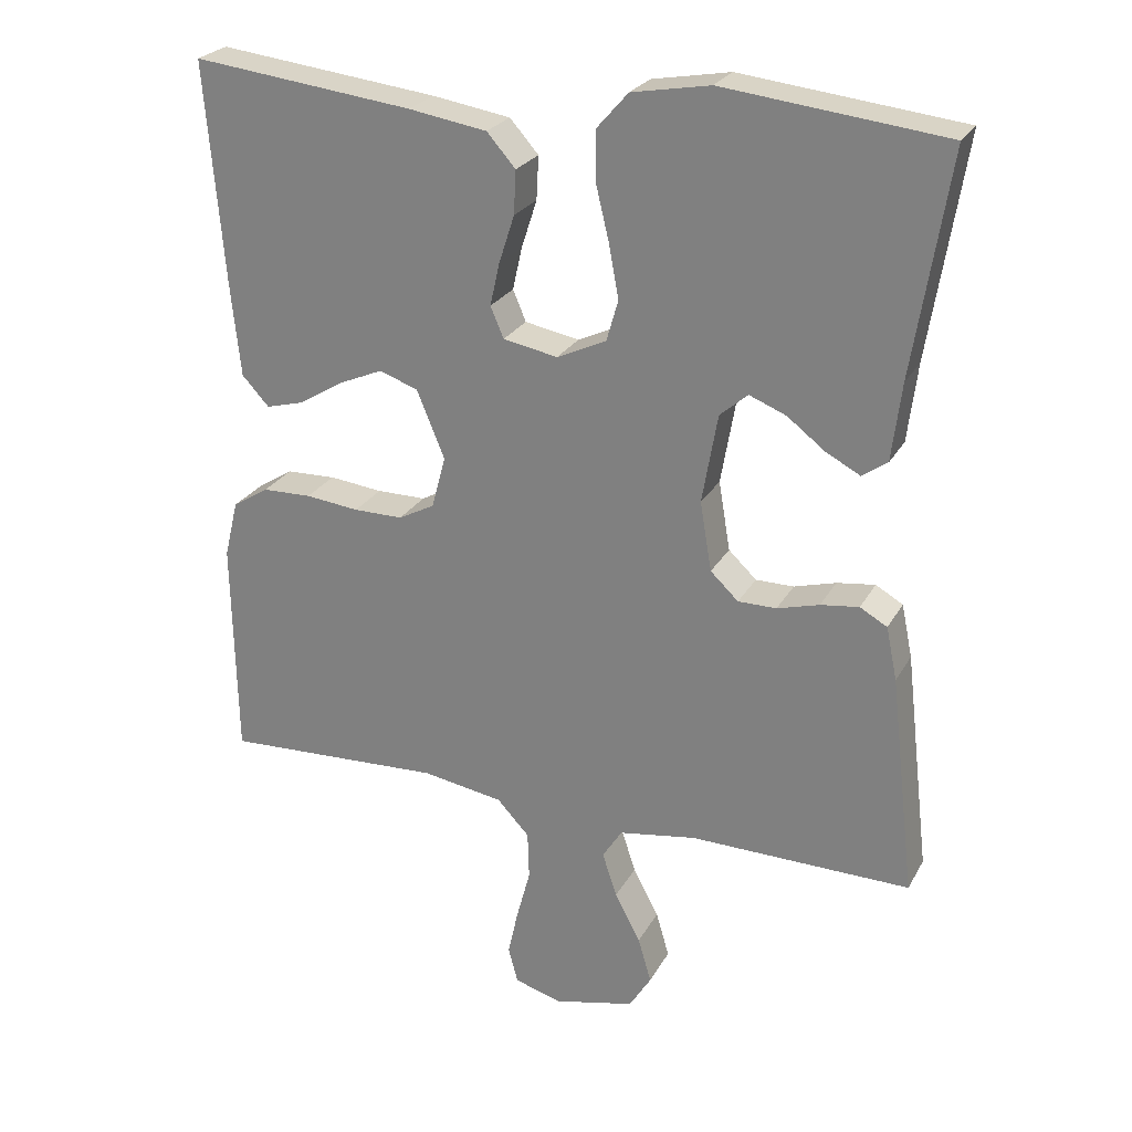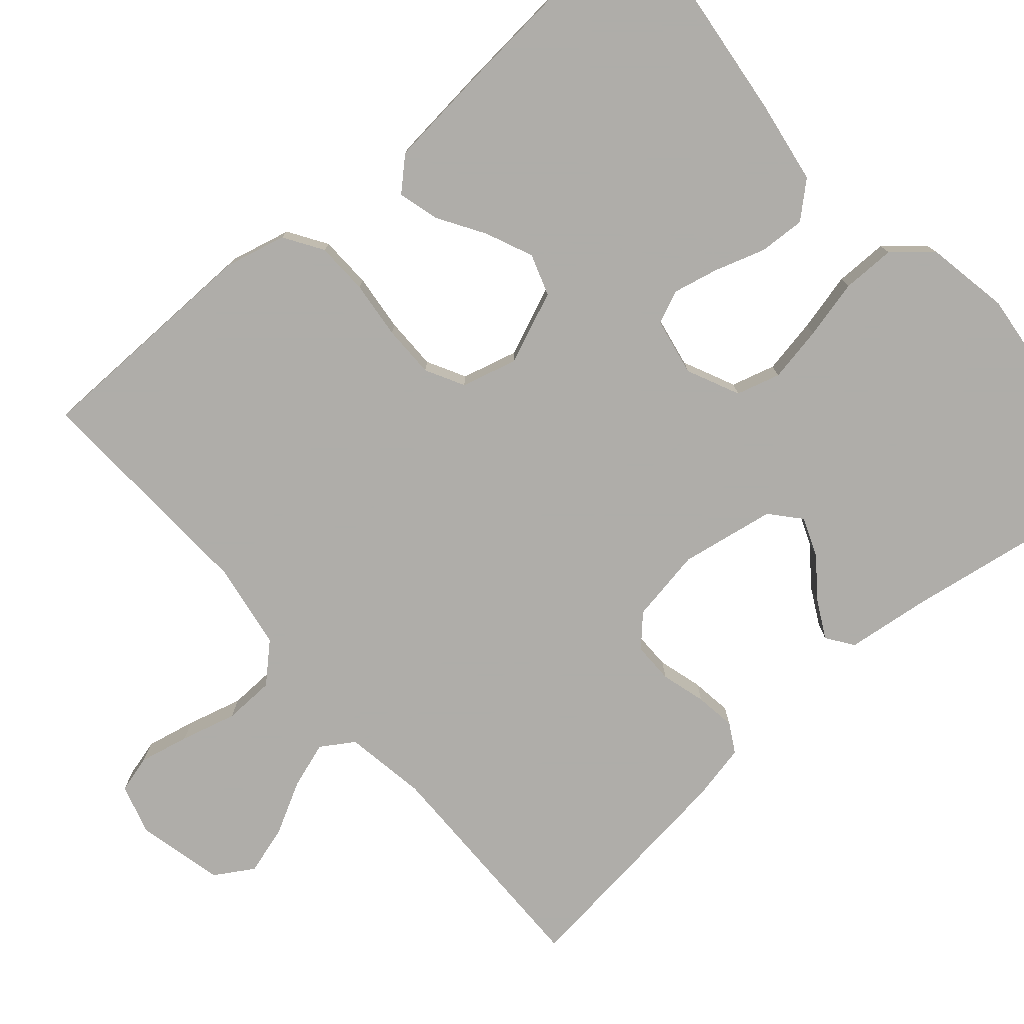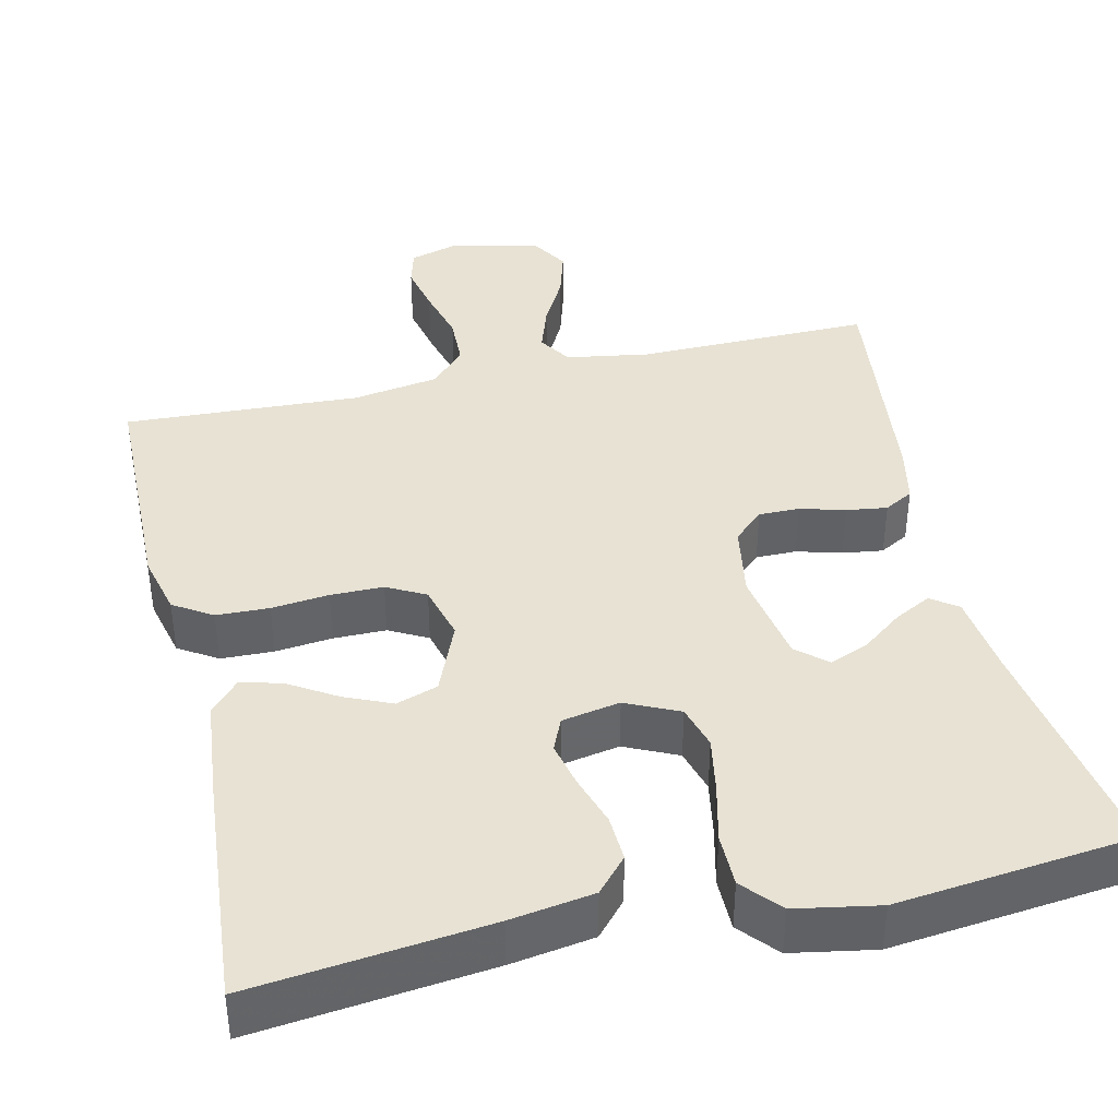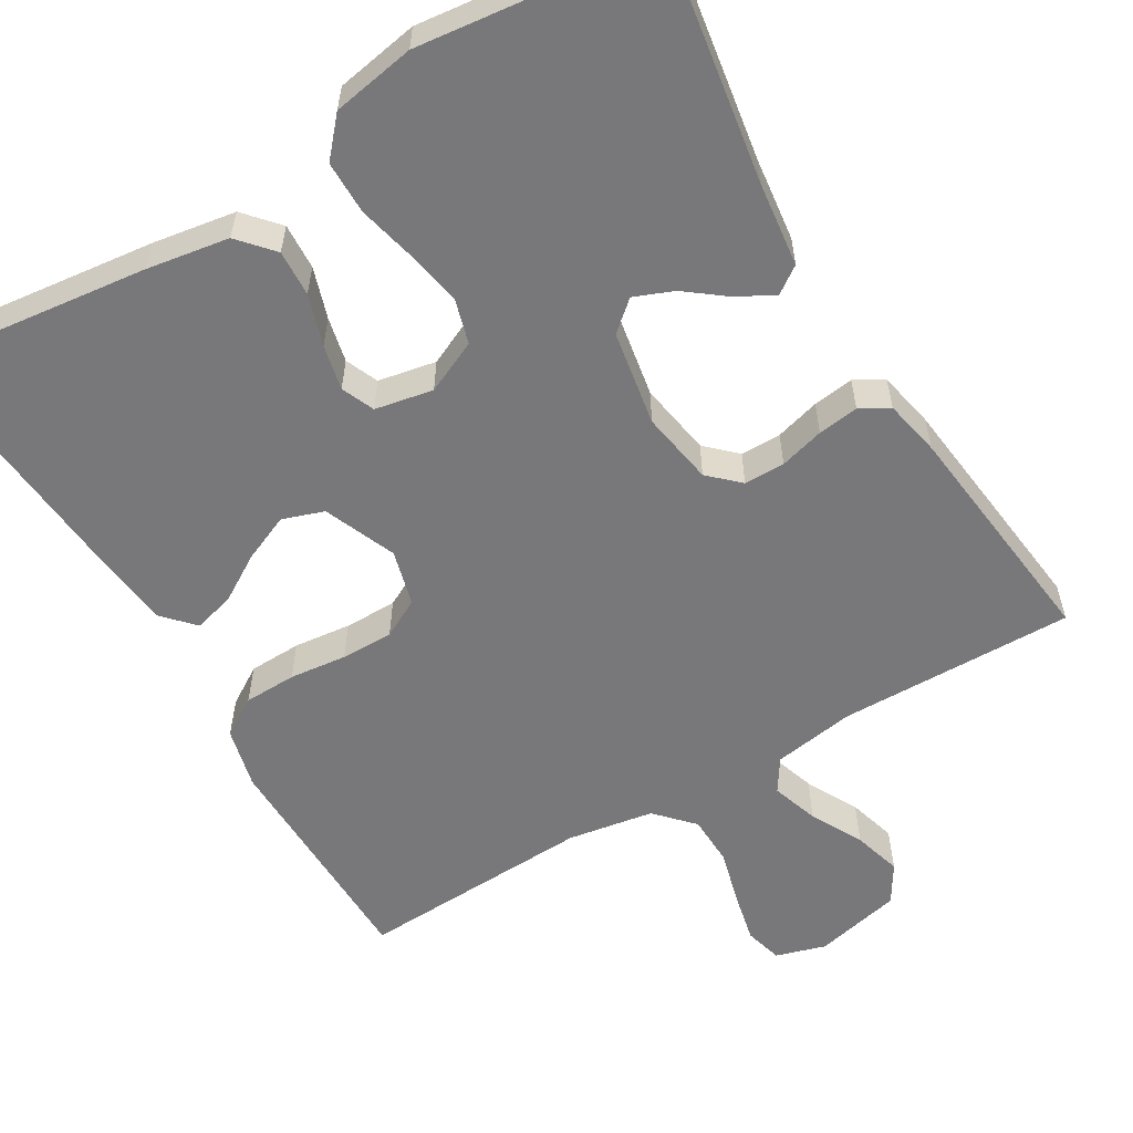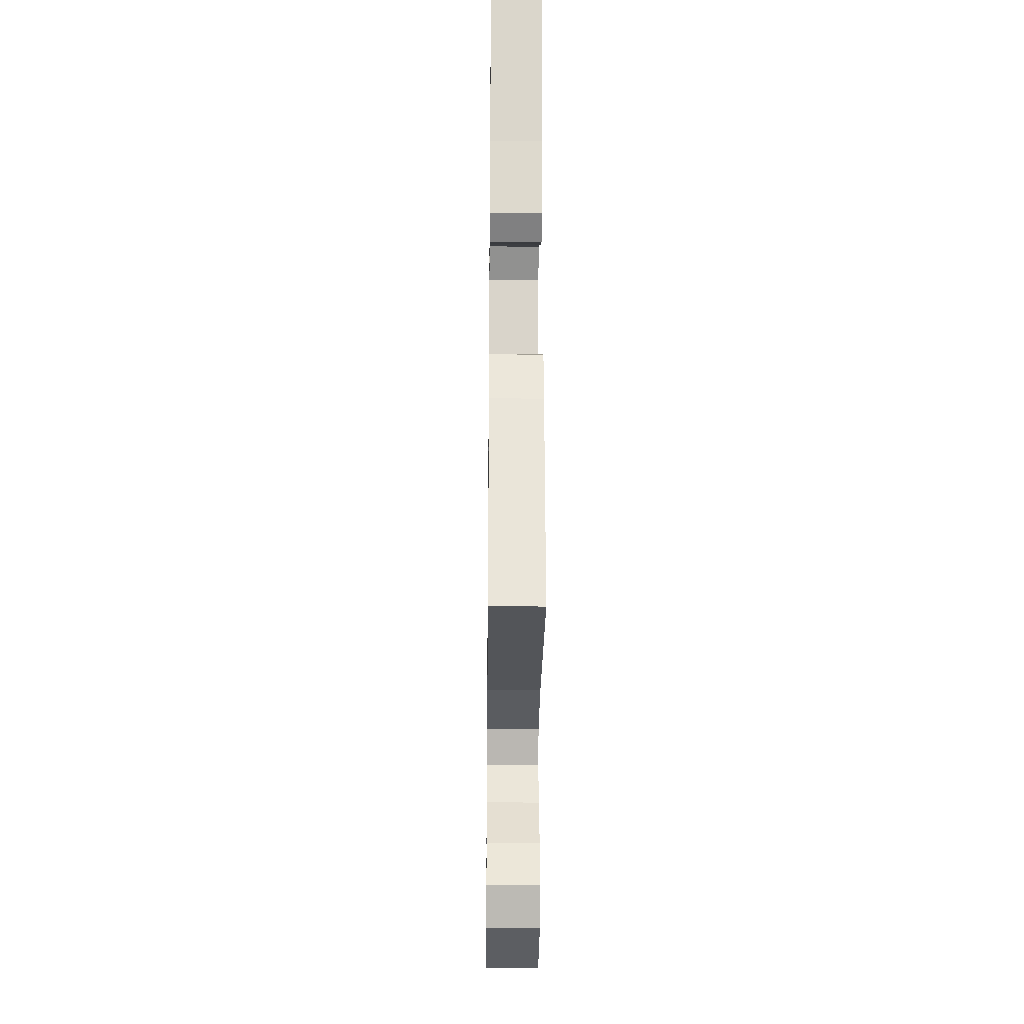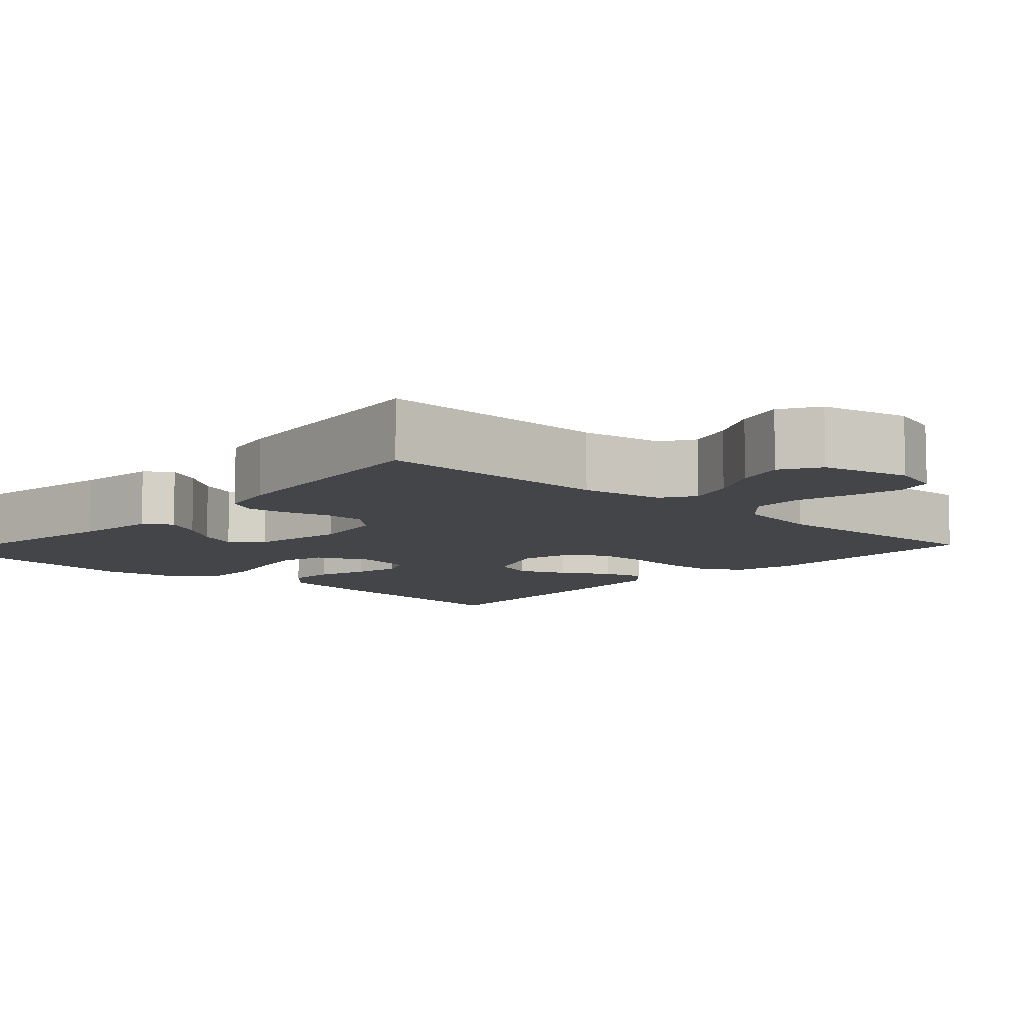
<metadata>
{"format":"obj","ext":"obj","renderer":"f3d","projection":"perspective","resolution":1024,"background":"white","views":[{"elev":25.2,"azim":23.1,"up":"+Z"},{"elev":-77.2,"azim":-49.0,"up":"+Y"},{"elev":39.9,"azim":-12.9,"up":"+Y"},{"elev":-57.5,"azim":30.6,"up":"+Y"},{"elev":-24.9,"azim":89.3,"up":"+Z"},{"elev":-8.8,"azim":137.6,"up":"+Y"}]}
</metadata>
<code>
v -0.5 0.07 0.5
v -0.2 0.07 0.465
v -0.094 0.07 0.448
v -0.055 0.07 0.404
v -0.058 0.07 0.345
v -0.079 0.07 0.28
v -0.092 0.07 0.222
v -0.074 0.07 0.18
v 0 0.07 0.166
v 0.067 0.07 0.197
v 0.083 0.07 0.253
v 0.07 0.07 0.324
v 0.052 0.07 0.399
v 0.052 0.07 0.467
v 0.094 0.07 0.515
v 0.2 0.07 0.534
v 0.5 0.07 0.5
v 0.452 0.07 0.2
v 0.439 0.07 0.094
v 0.405 0.07 0.07
v 0.358 0.07 0.095
v 0.307 0.07 0.134
v 0.257 0.07 0.154
v 0.219 0.07 0.121
v 0.198 0.07 0
v 0.214 0.07 -0.094
v 0.252 0.07 -0.13
v 0.304 0.07 -0.13
v 0.361 0.07 -0.114
v 0.413 0.07 -0.107
v 0.45 0.07 -0.128
v 0.465 0.07 -0.2
v 0.5 0.07 -0.5
v 0.2 0.07 -0.496
v 0.095 0.07 -0.513
v 0.068 0.07 -0.555
v 0.088 0.07 -0.615
v 0.123 0.07 -0.681
v 0.141 0.07 -0.743
v 0.111 0.07 -0.792
v 0 0.07 -0.818
v -0.064 0.07 -0.799
v -0.077 0.07 -0.751
v -0.063 0.07 -0.687
v -0.044 0.07 -0.616
v -0.046 0.07 -0.551
v -0.09 0.07 -0.504
v -0.2 0.07 -0.486
v -0.5 0.07 -0.5
v -0.505 0.07 -0.2
v -0.486 0.07 -0.122
v -0.437 0.07 -0.091
v -0.37 0.07 -0.089
v -0.297 0.07 -0.097
v -0.23 0.07 -0.097
v -0.181 0.07 -0.071
v -0.162 0.07 0
v -0.2 0.07 0.092
v -0.253 0.07 0.11
v -0.313 0.07 0.084
v -0.373 0.07 0.047
v -0.425 0.07 0.033
v -0.462 0.07 0.073
v -0.475 0.07 0.2
v -0.5 0 0.5
v -0.2 0 0.465
v -0.094 0 0.448
v -0.055 0 0.404
v -0.058 0 0.345
v -0.079 0 0.28
v -0.092 0 0.222
v -0.074 0 0.18
v 0 0 0.166
v 0.067 0 0.197
v 0.083 0 0.253
v 0.07 0 0.324
v 0.052 0 0.399
v 0.052 0 0.467
v 0.094 0 0.515
v 0.2 0 0.534
v 0.5 0 0.5
v 0.452 0 0.2
v 0.439 0 0.094
v 0.405 0 0.07
v 0.358 0 0.095
v 0.307 0 0.134
v 0.257 0 0.154
v 0.219 0 0.121
v 0.198 0 0
v 0.214 0 -0.094
v 0.252 0 -0.13
v 0.304 0 -0.13
v 0.361 0 -0.114
v 0.413 0 -0.107
v 0.45 0 -0.128
v 0.465 0 -0.2
v 0.5 0 -0.5
v 0.2 0 -0.496
v 0.095 0 -0.513
v 0.068 0 -0.555
v 0.088 0 -0.615
v 0.123 0 -0.681
v 0.141 0 -0.743
v 0.111 0 -0.792
v 0 0 -0.818
v -0.064 0 -0.799
v -0.077 0 -0.751
v -0.063 0 -0.687
v -0.044 0 -0.616
v -0.046 0 -0.551
v -0.09 0 -0.504
v -0.2 0 -0.486
v -0.5 0 -0.5
v -0.505 0 -0.2
v -0.486 0 -0.122
v -0.437 0 -0.091
v -0.37 0 -0.089
v -0.297 0 -0.097
v -0.23 0 -0.097
v -0.181 0 -0.071
v -0.162 0 0
v -0.2 0 0.092
v -0.253 0 0.11
v -0.313 0 0.084
v -0.373 0 0.047
v -0.425 0 0.033
v -0.462 0 0.073
v -0.475 0 0.2
f 4 5 6
f 3 4 6
f 2 3 6
f 1 2 6
f 64 1 6
f 63 64 6
f 62 63 6
f 61 62 6
f 60 61 6
f 59 60 6 7
f 58 59 7 8
f 57 58 8 9
f 56 57 9 10
f 52 53 54
f 51 52 54
f 50 51 54
f 49 50 54
f 48 49 54
f 47 48 54 55
f 46 47 55 56
f 43 44 45
f 42 43 45
f 41 42 45
f 40 41 45
f 39 40 45
f 38 39 45
f 37 38 45
f 36 37 45 46
f 46 56 10
f 36 46 10
f 35 36 10
f 32 33 34
f 31 32 34
f 30 31 34
f 29 30 34
f 28 29 34
f 27 28 34 35
f 20 21 22
f 19 20 22
f 18 19 22
f 18 22 23
f 17 18 23
f 16 17 23
f 15 16 23
f 14 15 23
f 13 14 23
f 12 13 23
f 11 12 23 24
f 11 24 25
f 10 11 25
f 35 10 25
f 35 25 26
f 26 27 35
f 70 69 68
f 70 68 67
f 70 67 66
f 70 66 65
f 70 65 128
f 70 128 127
f 70 127 126
f 70 126 125
f 70 125 124
f 71 70 124 123
f 72 71 123 122
f 73 72 122 121
f 74 73 121 120
f 118 117 116
f 118 116 115
f 118 115 114
f 118 114 113
f 118 113 112
f 119 118 112 111
f 120 119 111 110
f 109 108 107
f 109 107 106
f 109 106 105
f 109 105 104
f 109 104 103
f 109 103 102
f 109 102 101
f 110 109 101 100
f 74 120 110
f 74 110 100
f 74 100 99
f 98 97 96
f 98 96 95
f 98 95 94
f 98 94 93
f 98 93 92
f 99 98 92 91
f 86 85 84
f 86 84 83
f 86 83 82
f 87 86 82
f 87 82 81
f 87 81 80
f 87 80 79
f 87 79 78
f 87 78 77
f 87 77 76
f 88 87 76 75
f 89 88 75
f 89 75 74
f 89 74 99
f 90 89 99
f 99 91 90
f 1 65 66 2
f 2 66 67 3
f 3 67 68 4
f 4 68 69 5
f 5 69 70 6
f 6 70 71 7
f 7 71 72 8
f 8 72 73 9
f 9 73 74 10
f 10 74 75 11
f 11 75 76 12
f 12 76 77 13
f 13 77 78 14
f 14 78 79 15
f 15 79 80 16
f 16 80 81 17
f 17 81 82 18
f 18 82 83 19
f 19 83 84 20
f 20 84 85 21
f 21 85 86 22
f 22 86 87 23
f 23 87 88 24
f 24 88 89 25
f 25 89 90 26
f 26 90 91 27
f 27 91 92 28
f 28 92 93 29
f 29 93 94 30
f 30 94 95 31
f 31 95 96 32
f 32 96 97 33
f 33 97 98 34
f 34 98 99 35
f 35 99 100 36
f 36 100 101 37
f 37 101 102 38
f 38 102 103 39
f 39 103 104 40
f 40 104 105 41
f 41 105 106 42
f 42 106 107 43
f 43 107 108 44
f 44 108 109 45
f 45 109 110 46
f 46 110 111 47
f 47 111 112 48
f 48 112 113 49
f 49 113 114 50
f 50 114 115 51
f 51 115 116 52
f 52 116 117 53
f 53 117 118 54
f 54 118 119 55
f 55 119 120 56
f 56 120 121 57
f 57 121 122 58
f 58 122 123 59
f 59 123 124 60
f 60 124 125 61
f 61 125 126 62
f 62 126 127 63
f 63 127 128 64
f 64 128 65 1

</code>
